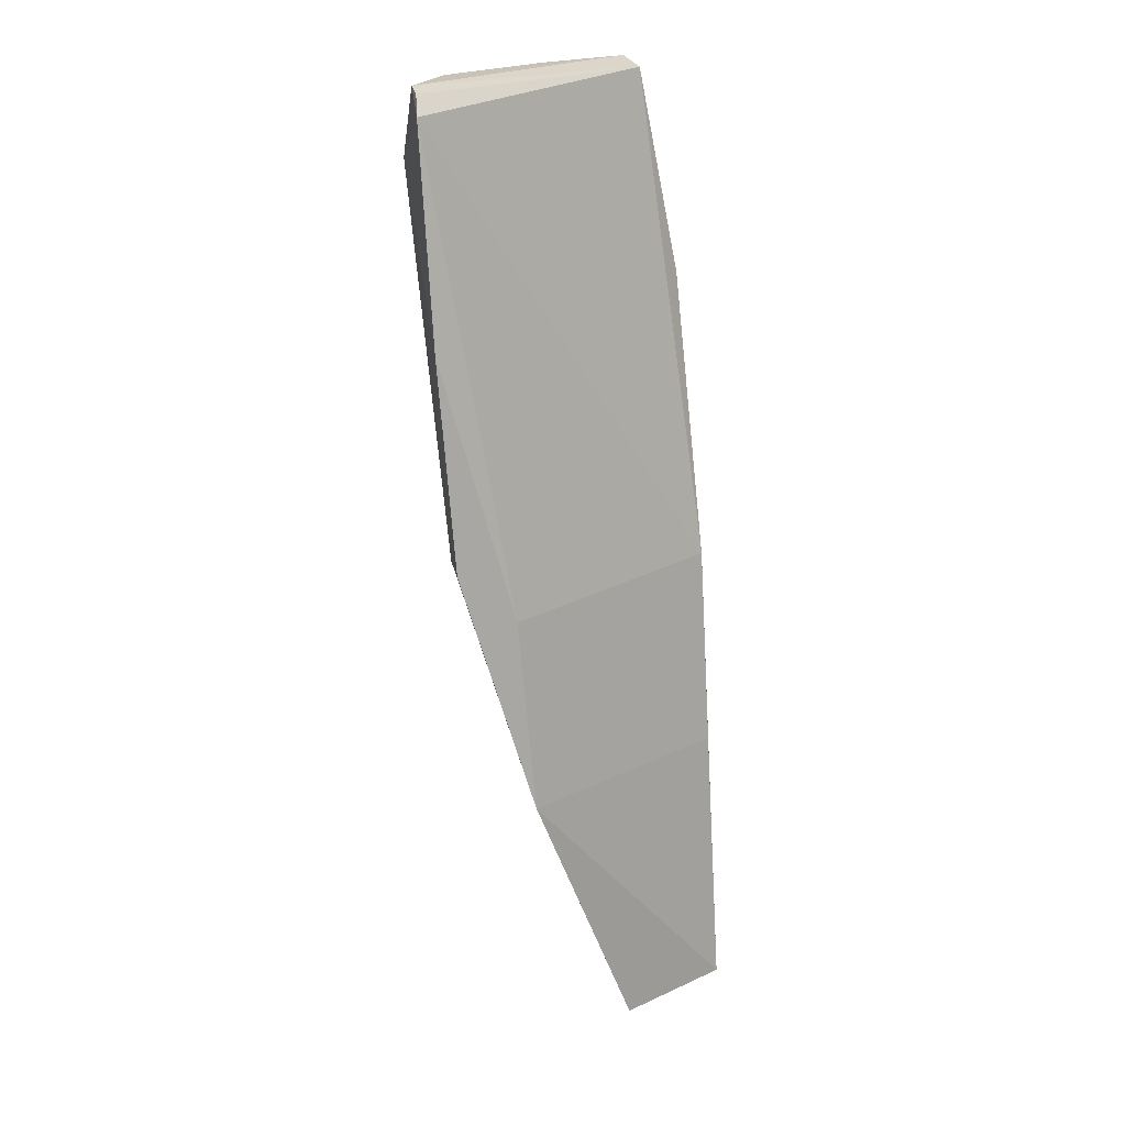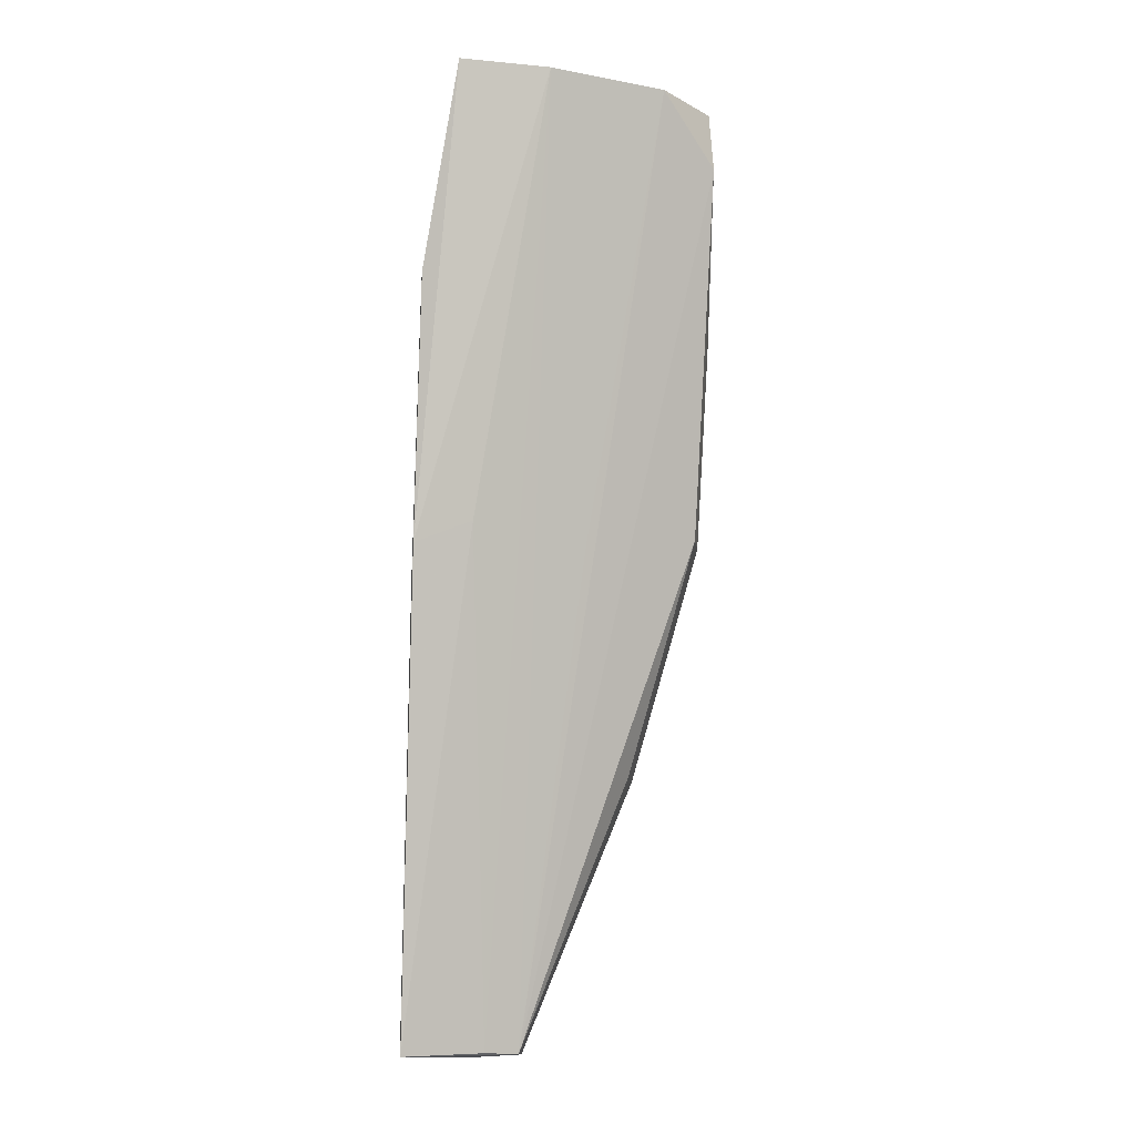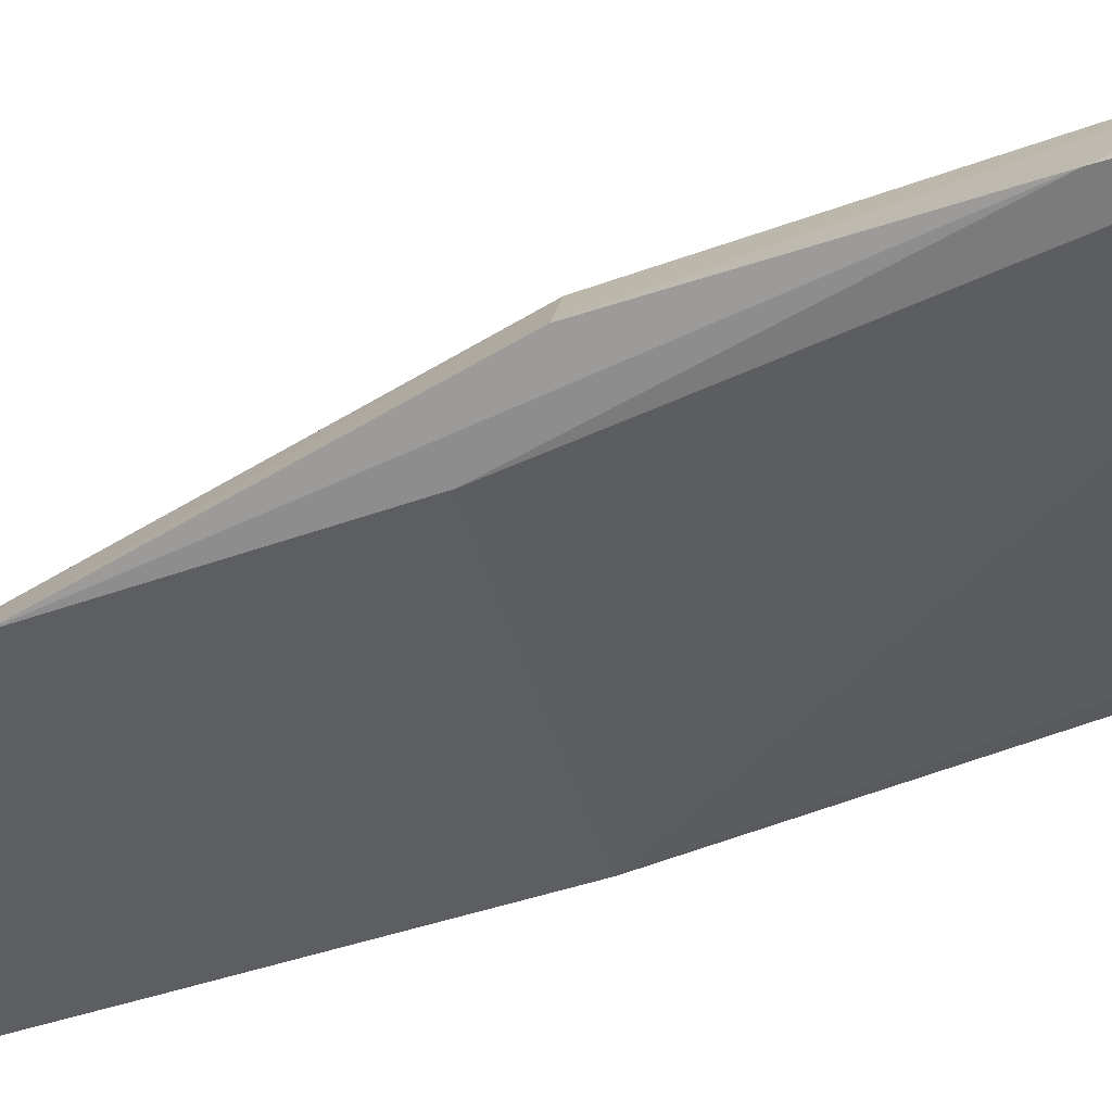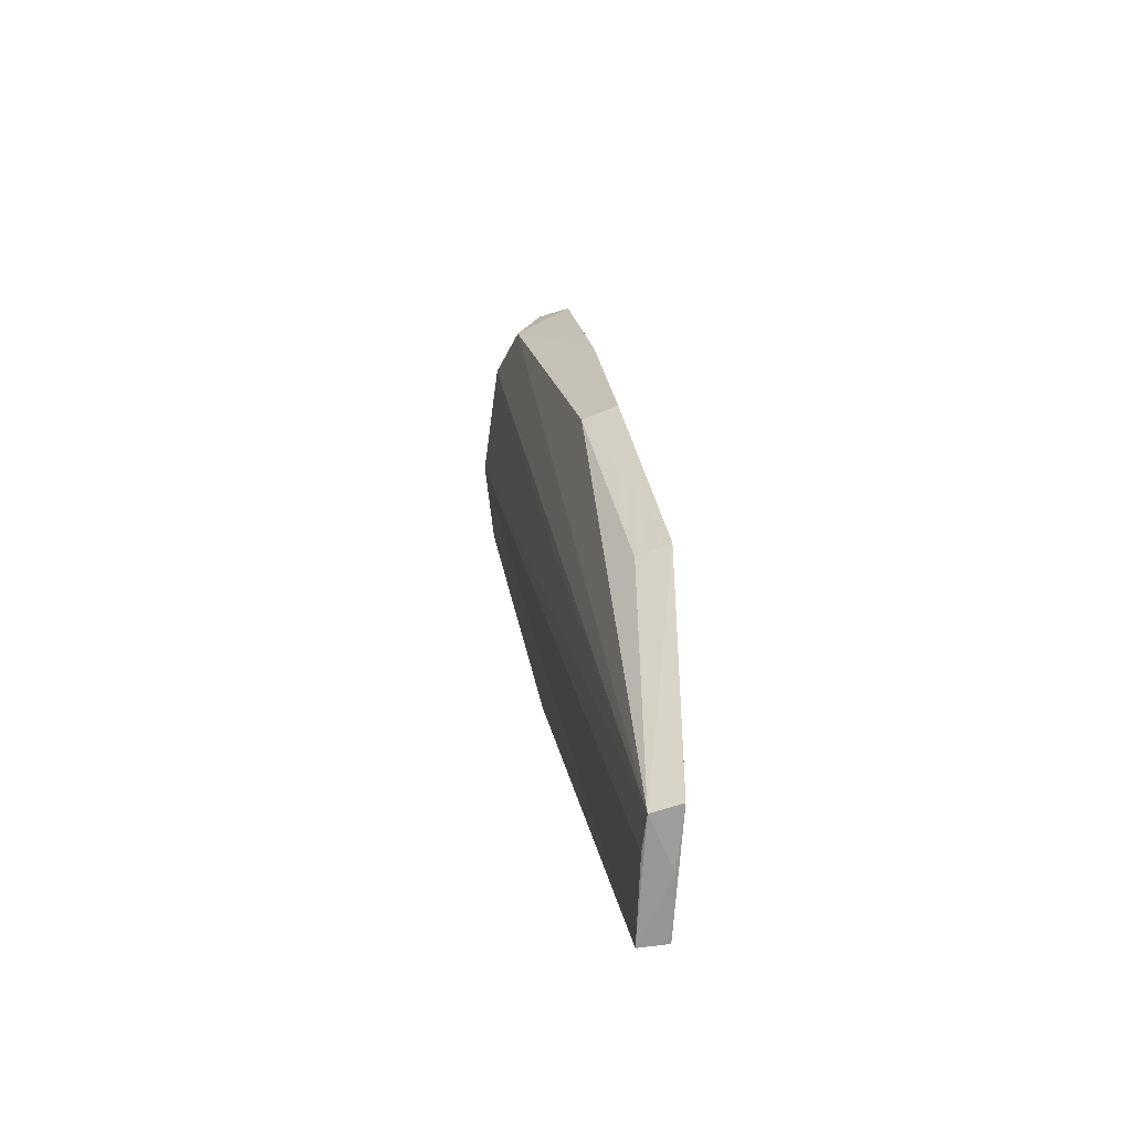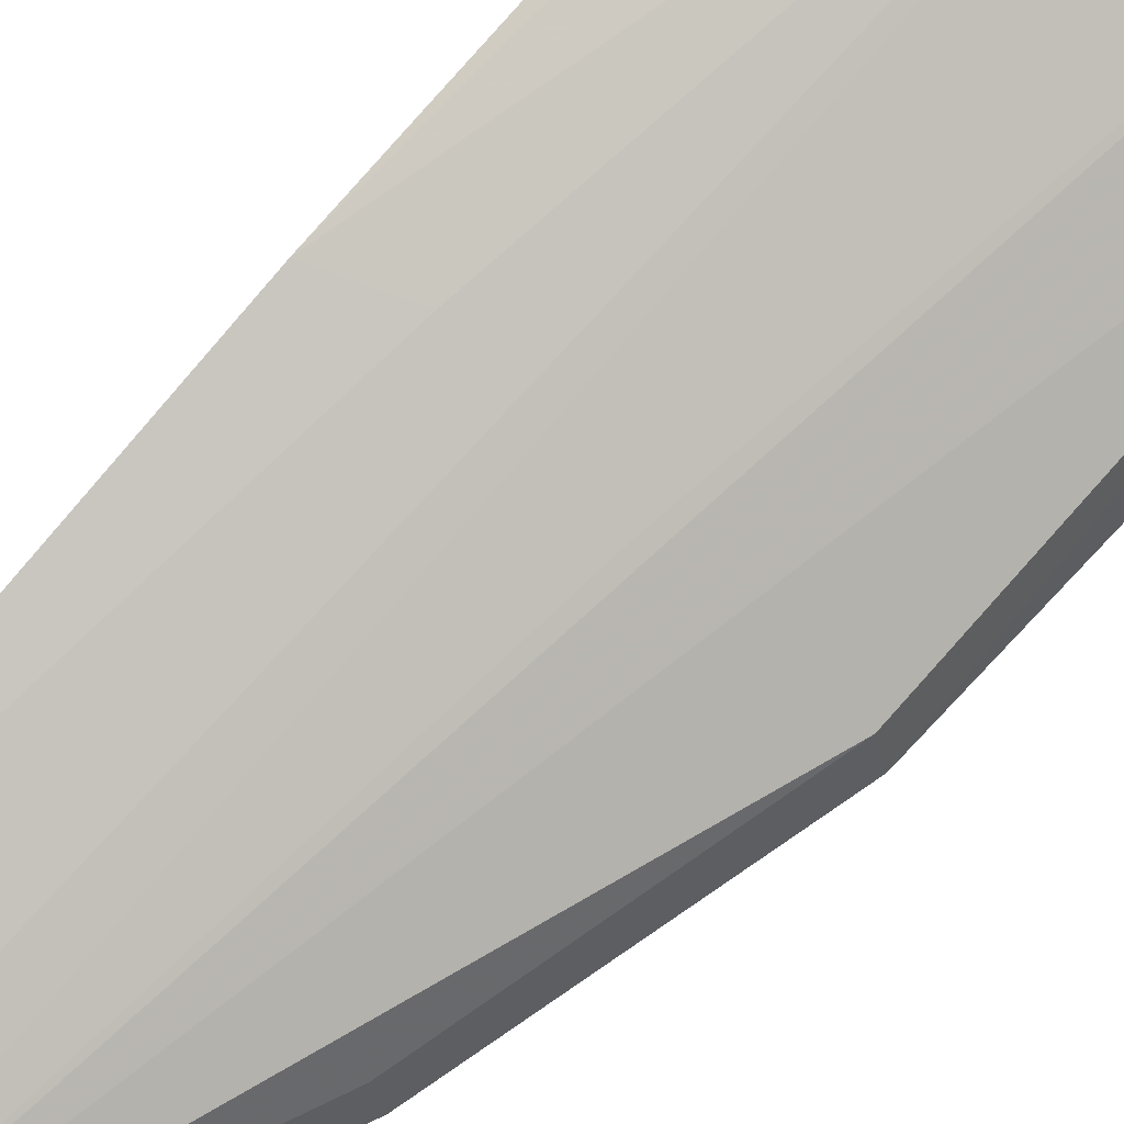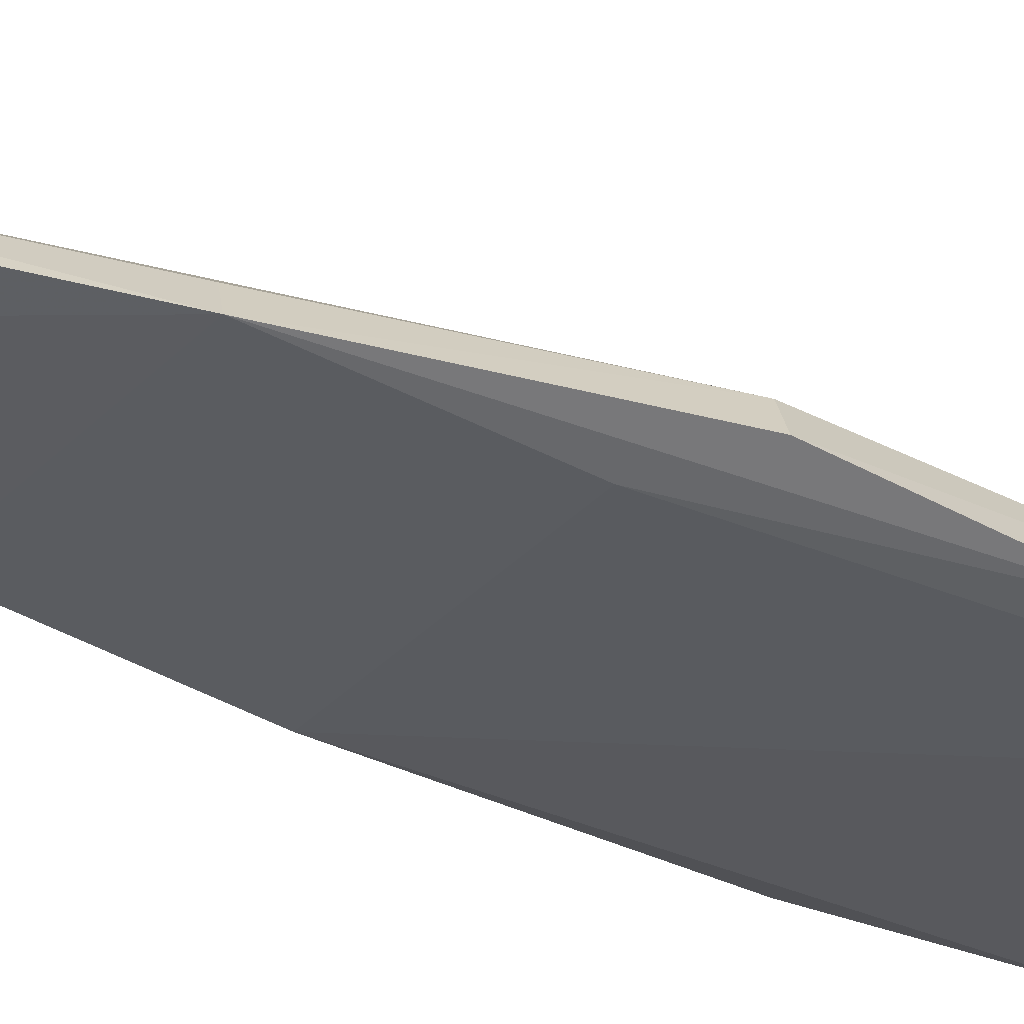
<metadata>
{"format":"obj","ext":"obj","renderer":"f3d","projection":"perspective","resolution":1024,"background":"white","views":[{"elev":20.1,"azim":-28.7,"up":"+Z"},{"elev":-8.8,"azim":169.8,"up":"+Z"},{"elev":-55.6,"azim":-76.5,"up":"+Y"},{"elev":-69.9,"azim":-83.6,"up":"+Z"},{"elev":77.9,"azim":-138.4,"up":"+Y"},{"elev":-49.5,"azim":-126.5,"up":"+Y"}]}
</metadata>
<code>
v -0.008772 0.07875 0.1604
v -0.009026 0.07568 0.1598
v -0.006173 0.06693 0.08118
v -0.01601 0.06515 0.08111
v -0.03223 0.06843 0.158
v -0.01625 0.07874 0.1602
v -0.006464 0.07357 0.1431
v -0.03126 0.07135 0.1599
v -0.02633 0.06145 0.1035
v -0.006055 0.07355 0.1217
v -0.01309 0.06585 0.08129
v -0.006442 0.06866 0.1197
v -0.03167 0.06969 0.1595
v -0.02622 0.07623 0.16
v -0.01663 0.06263 0.08087
v -0.03062 0.06753 0.1236
v -0.01086 0.07344 0.1237
v -0.006272 0.07586 0.1435
v -0.02703 0.06318 0.1192
v -0.02052 0.07115 0.1222
v -0.01173 0.06378 0.08076
v -0.03159 0.06443 0.1234
v -0.03111 0.07343 0.1544
v -0.02541 0.06431 0.1037
v -0.006612 0.06659 0.1032
v -0.006368 0.06453 0.08093
v -0.03227 0.06611 0.1406
f 7 1 2
f 8 2 1
f 10 6 1
f 11 3 4
f 11 4 6
f 12 7 2
f 12 2 5
f 12 10 7
f 13 8 5
f 13 5 2
f 13 2 8
f 14 8 1
f 14 1 6
f 15 9 4
f 17 10 3
f 17 6 10
f 17 11 6
f 17 3 11
f 18 10 1
f 18 1 7
f 18 7 10
f 19 12 5
f 20 14 6
f 20 6 4
f 20 4 14
f 21 15 4
f 21 4 3
f 22 16 9
f 23 5 8
f 23 8 14
f 23 14 4
f 23 4 16
f 23 16 22
f 24 16 4
f 24 4 9
f 24 9 16
f 25 19 9
f 25 12 19
f 26 9 15
f 26 15 21
f 26 25 9
f 26 21 3
f 26 12 25
f 26 3 10
f 26 10 12
f 27 19 5
f 27 23 22
f 27 5 23
f 27 22 9
f 27 9 19

</code>
